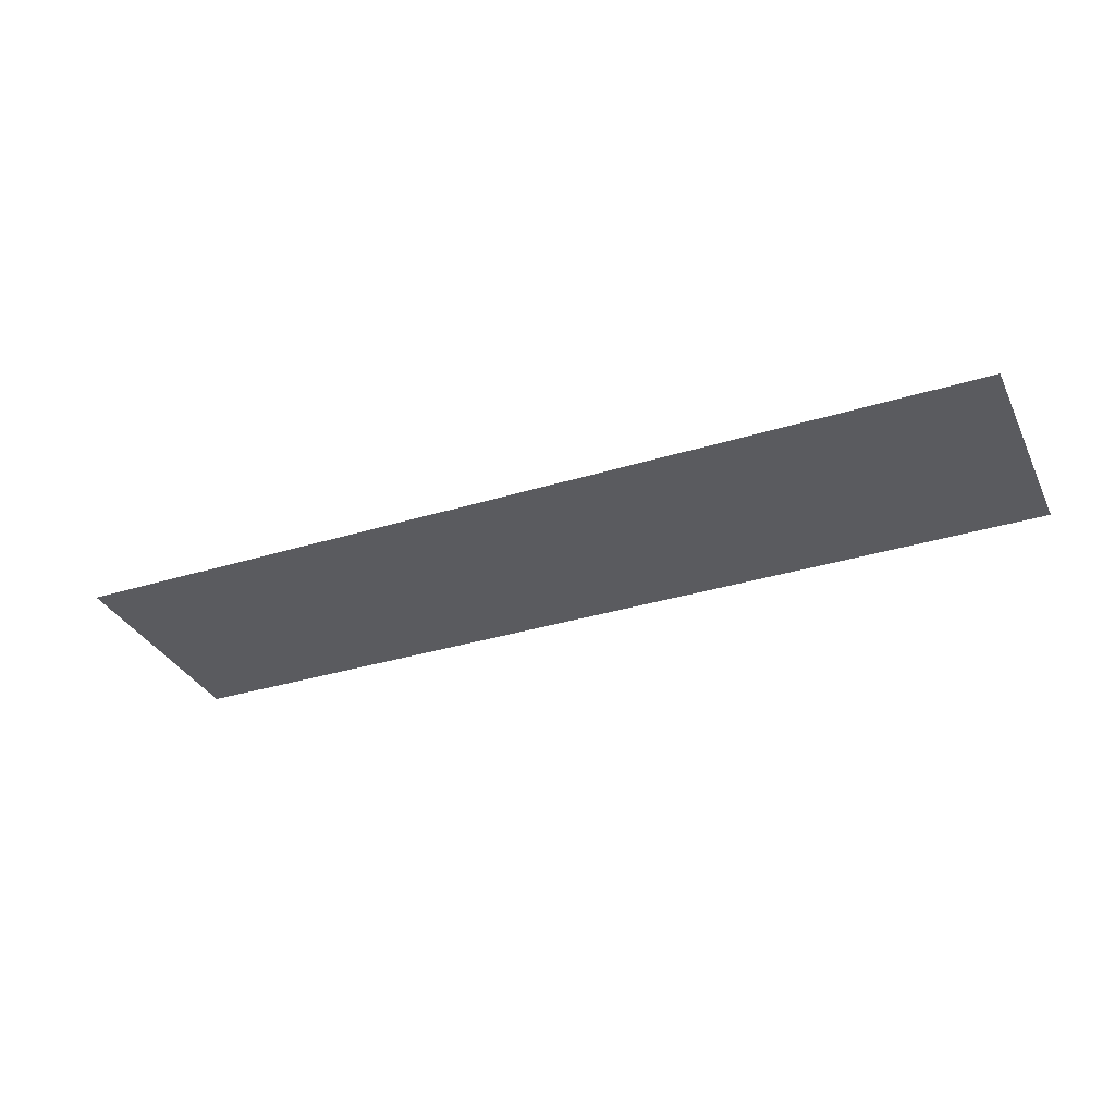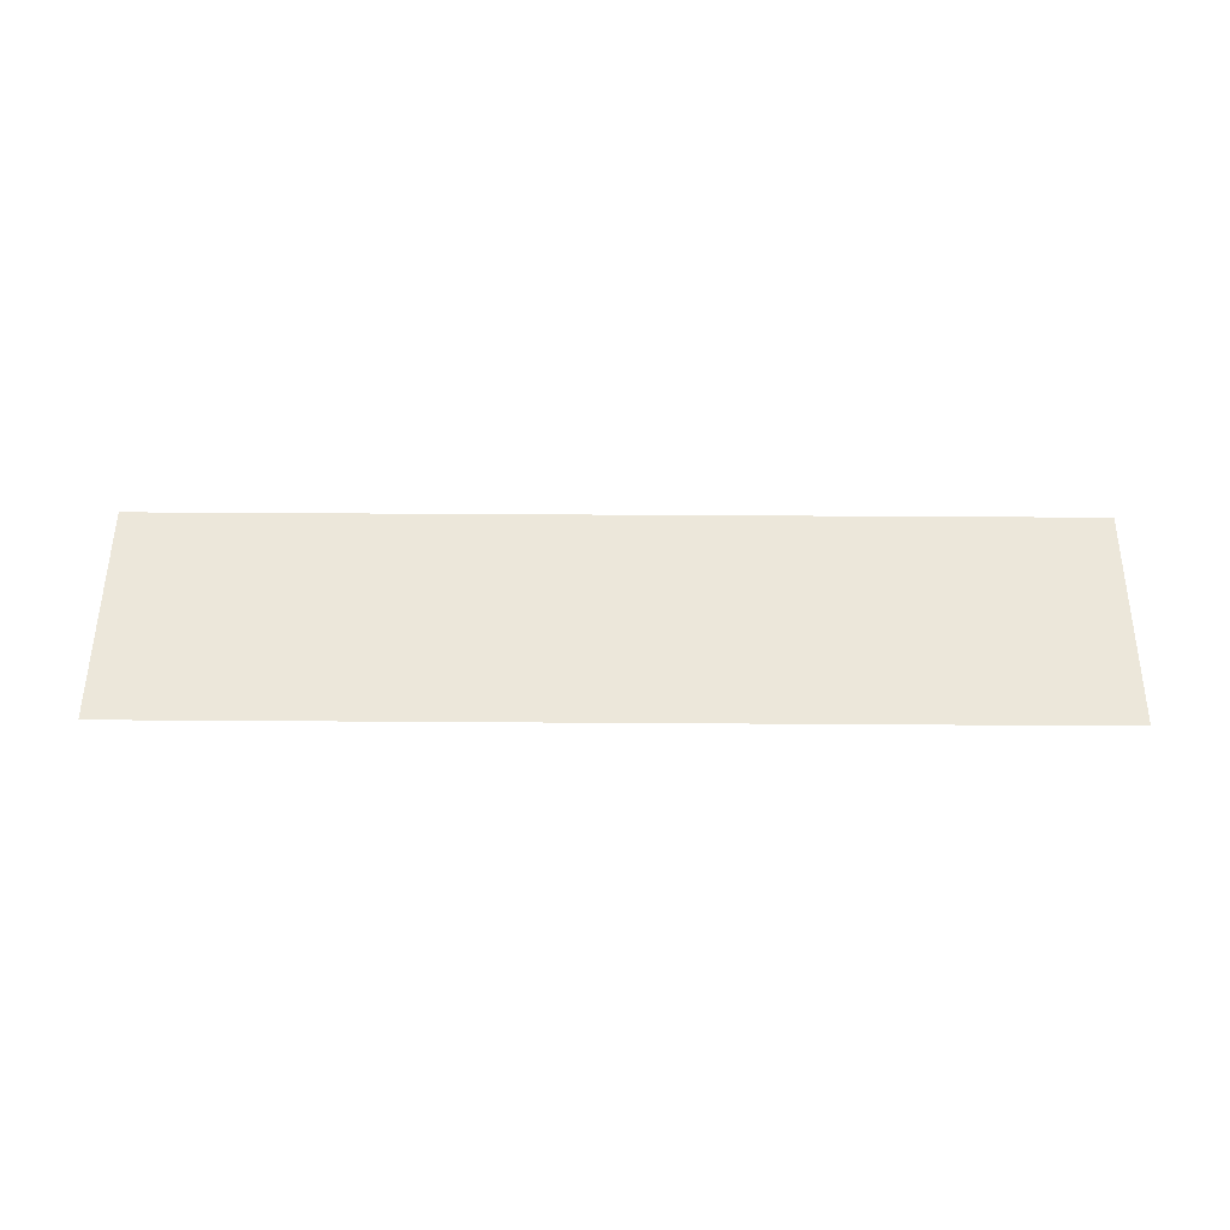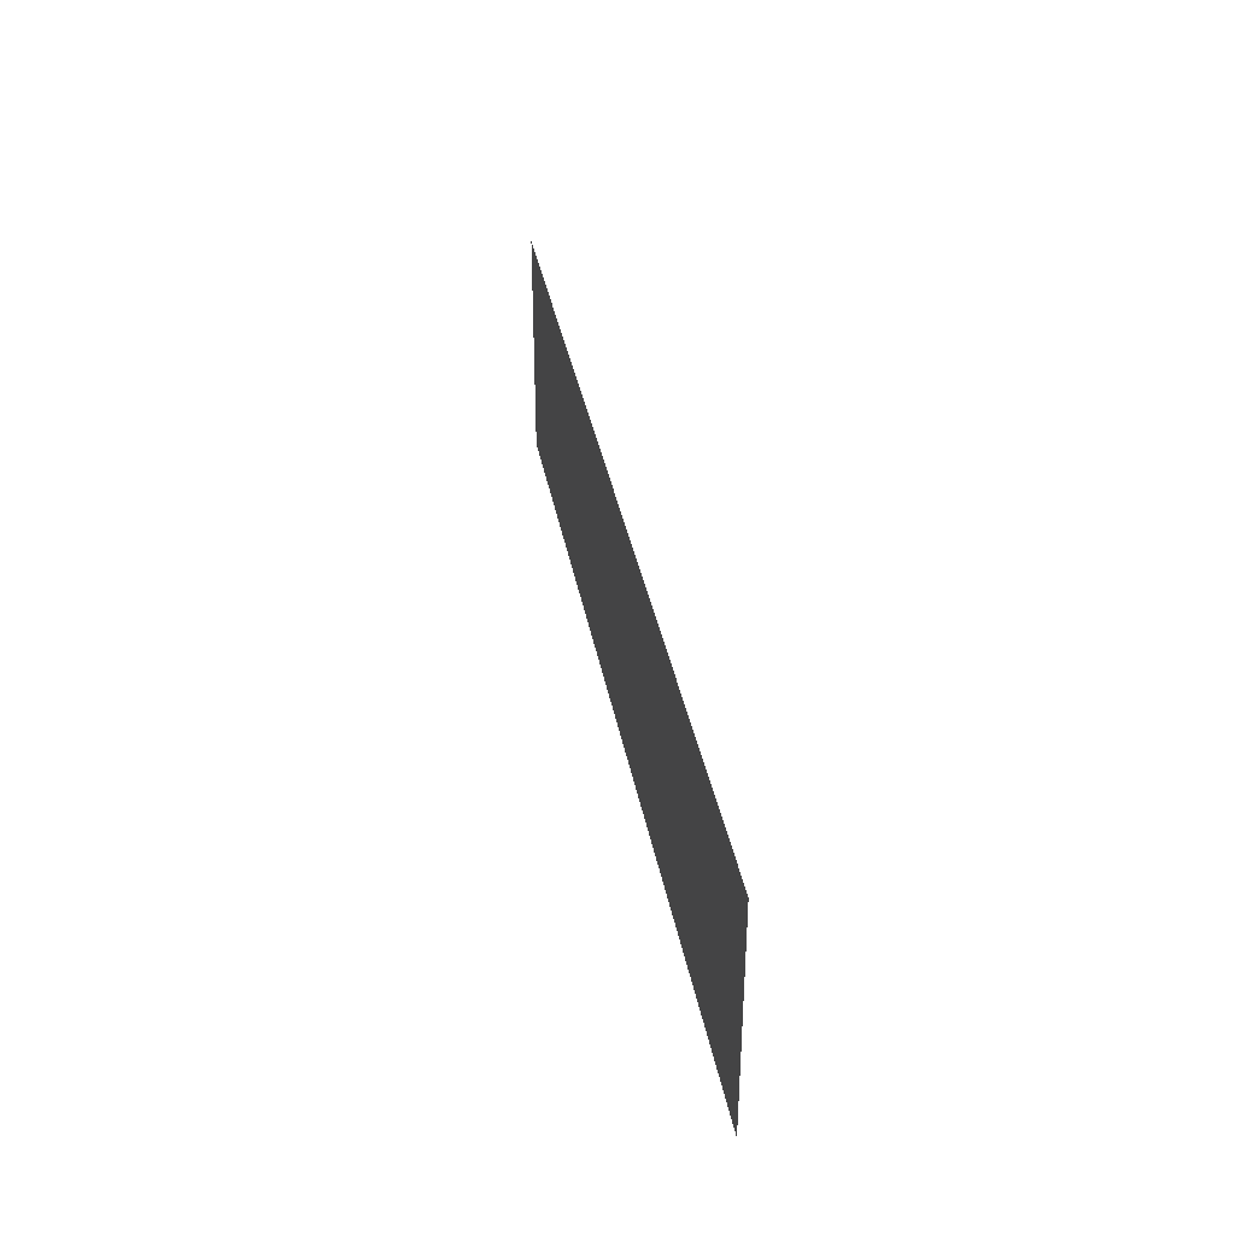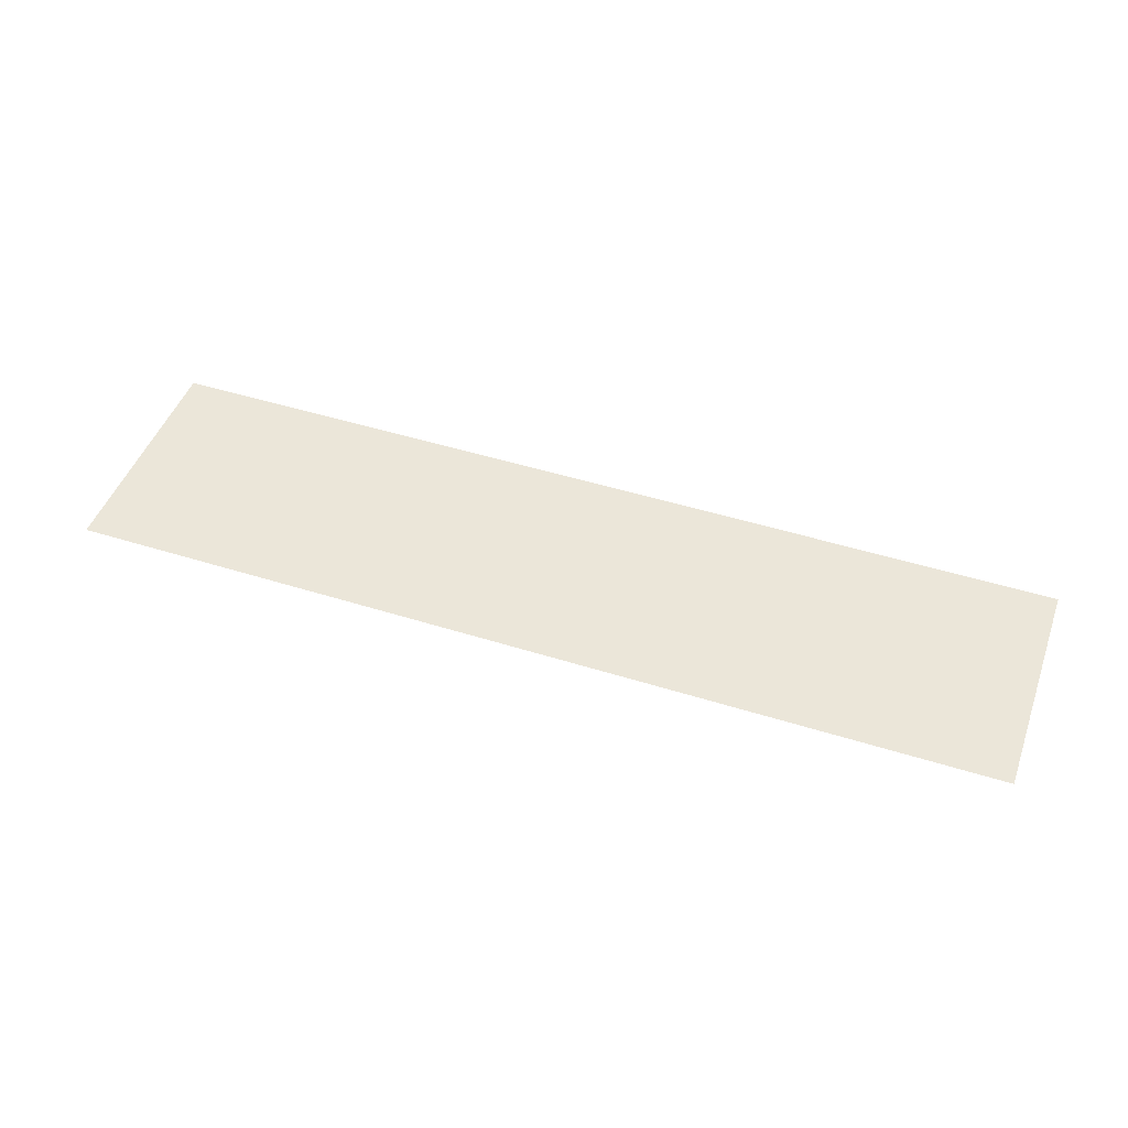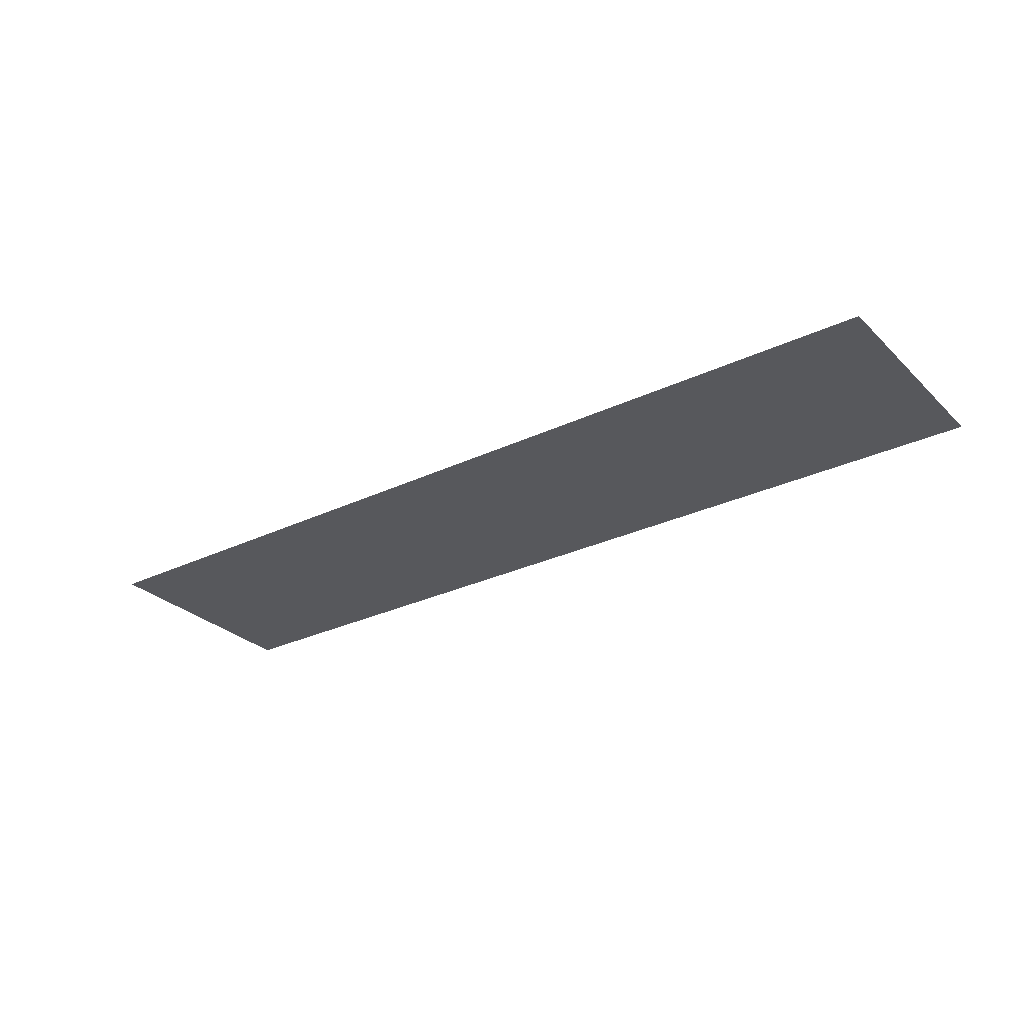
<metadata>
{"format":"obj","ext":"obj","renderer":"f3d","projection":"perspective","resolution":1024,"background":"white","views":[{"elev":-33.4,"azim":-157.0,"up":"+Z"},{"elev":53.6,"azim":0.4,"up":"+Z"},{"elev":36.6,"azim":79.6,"up":"+Y"},{"elev":47.3,"azim":-160.4,"up":"+Z"},{"elev":-28.7,"azim":35.6,"up":"+Z"}]}
</metadata>
<code>
v 0 -160 0
v -16 -160 0
v -16 -144 0
v 0 -144 0
v -16 -160 0
v -32 -160 0
v -32 -144 0
v -16 -144 0
v -32 -160 0
v -48 -160 0
v -48 -144 0
v -32 -144 0
v -48 -160 0
v -64 -160 0
v -64 -144 0
v -48 -144 0
g Map1_mesh_0263
f 1 2 3 4
f 5 6 7 8
f 9 10 11 12
f 13 14 15 16

</code>
